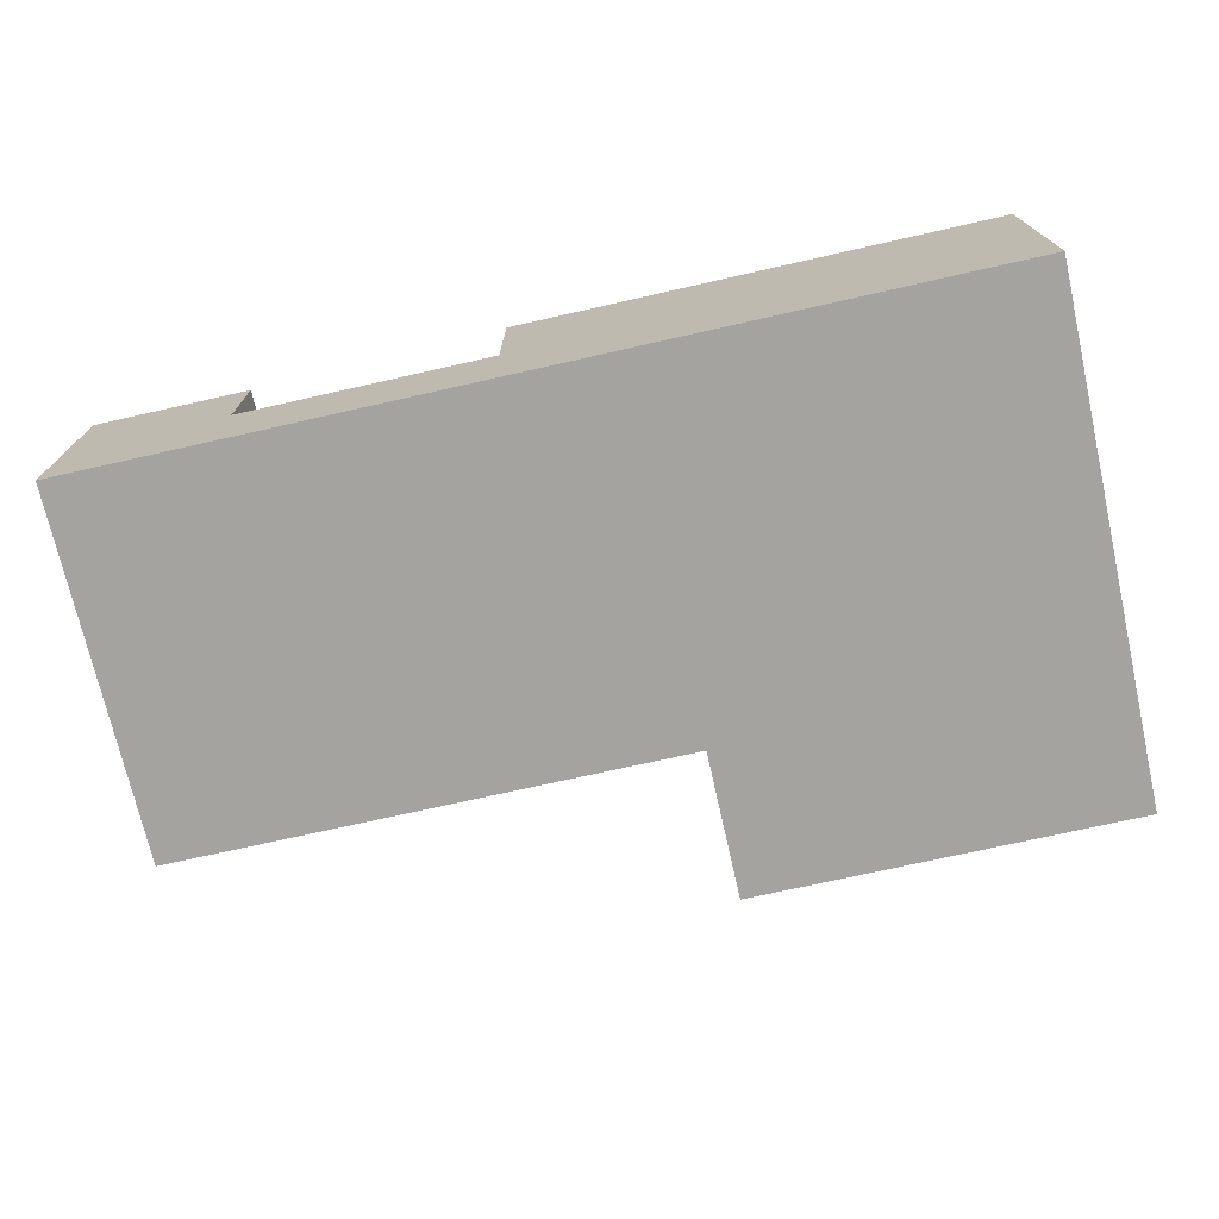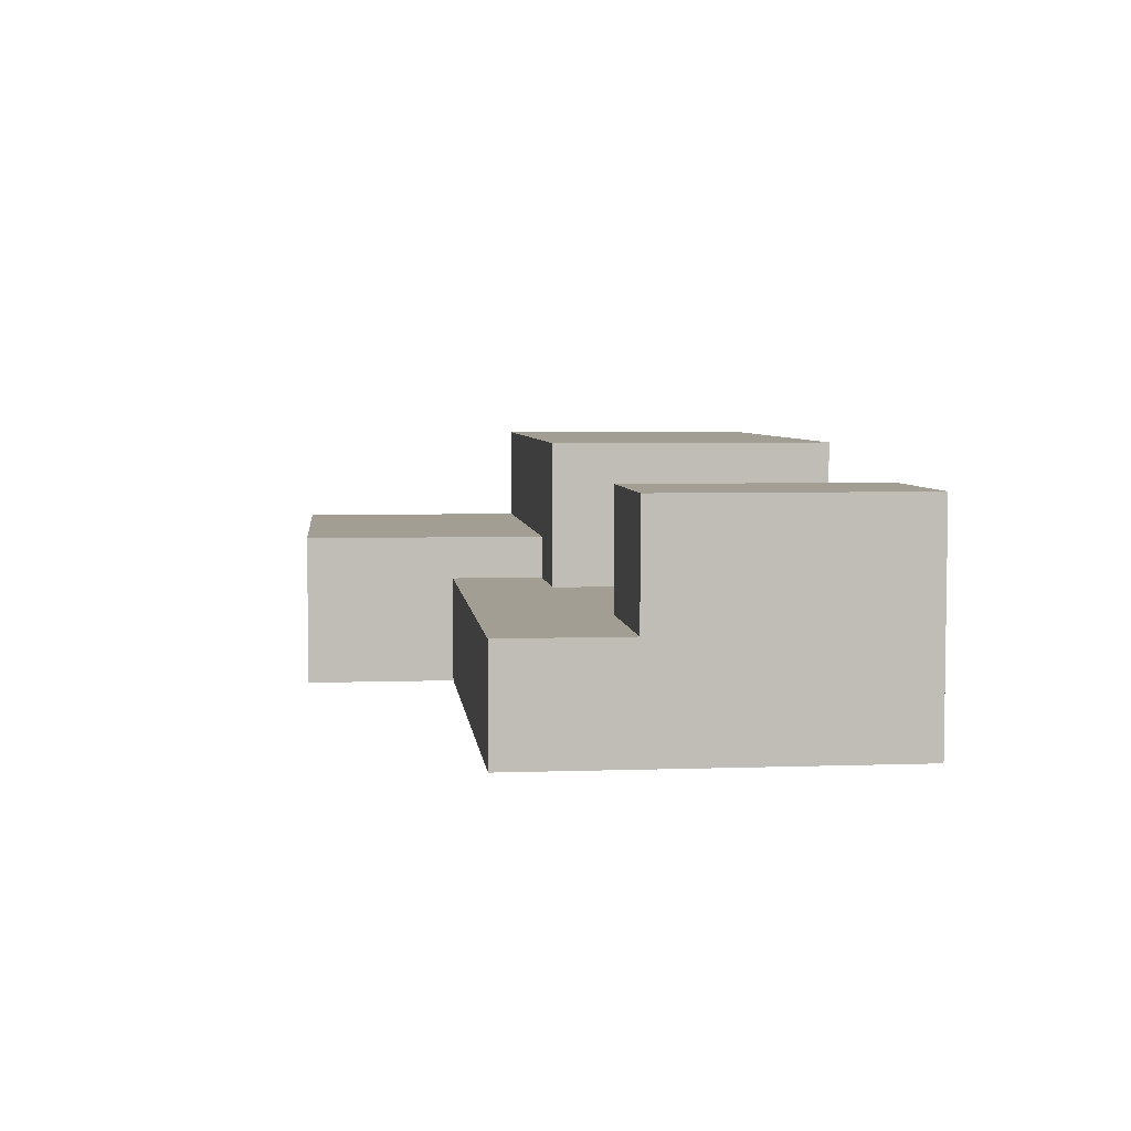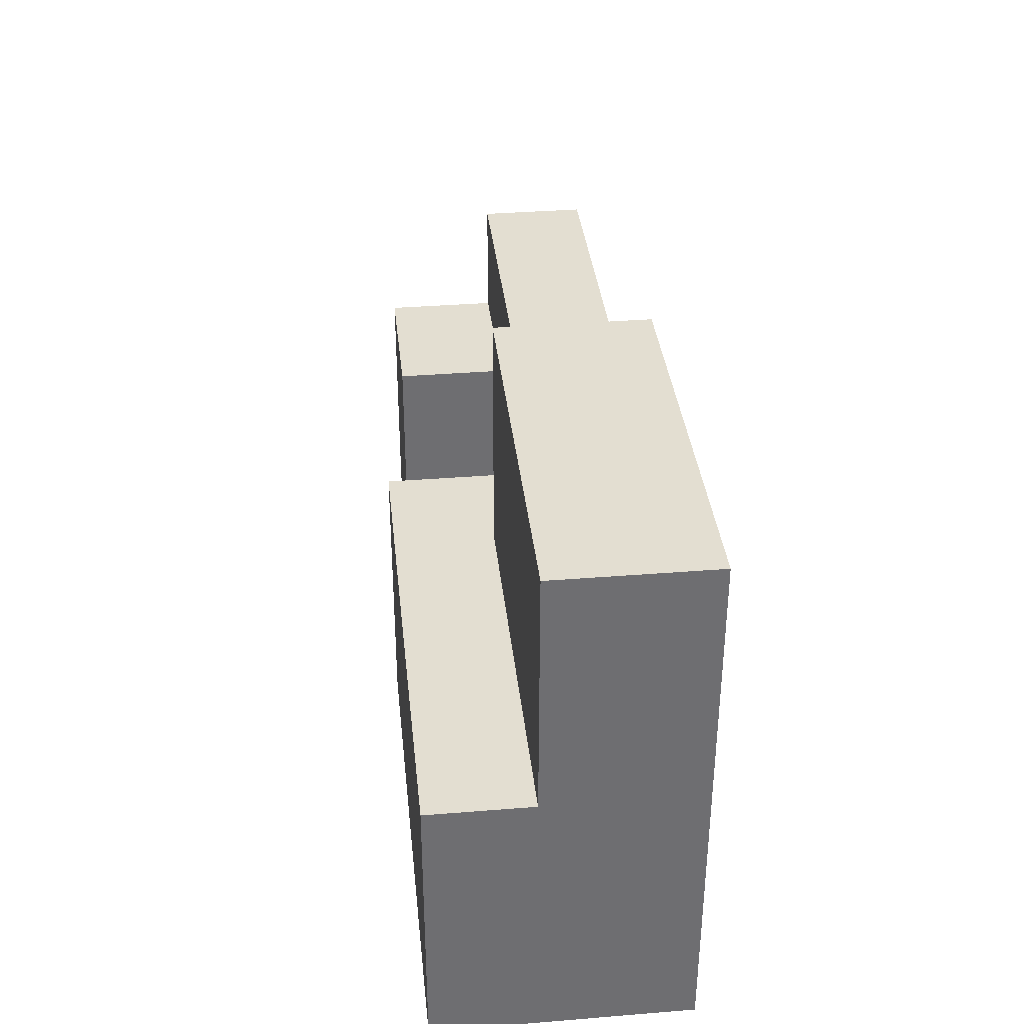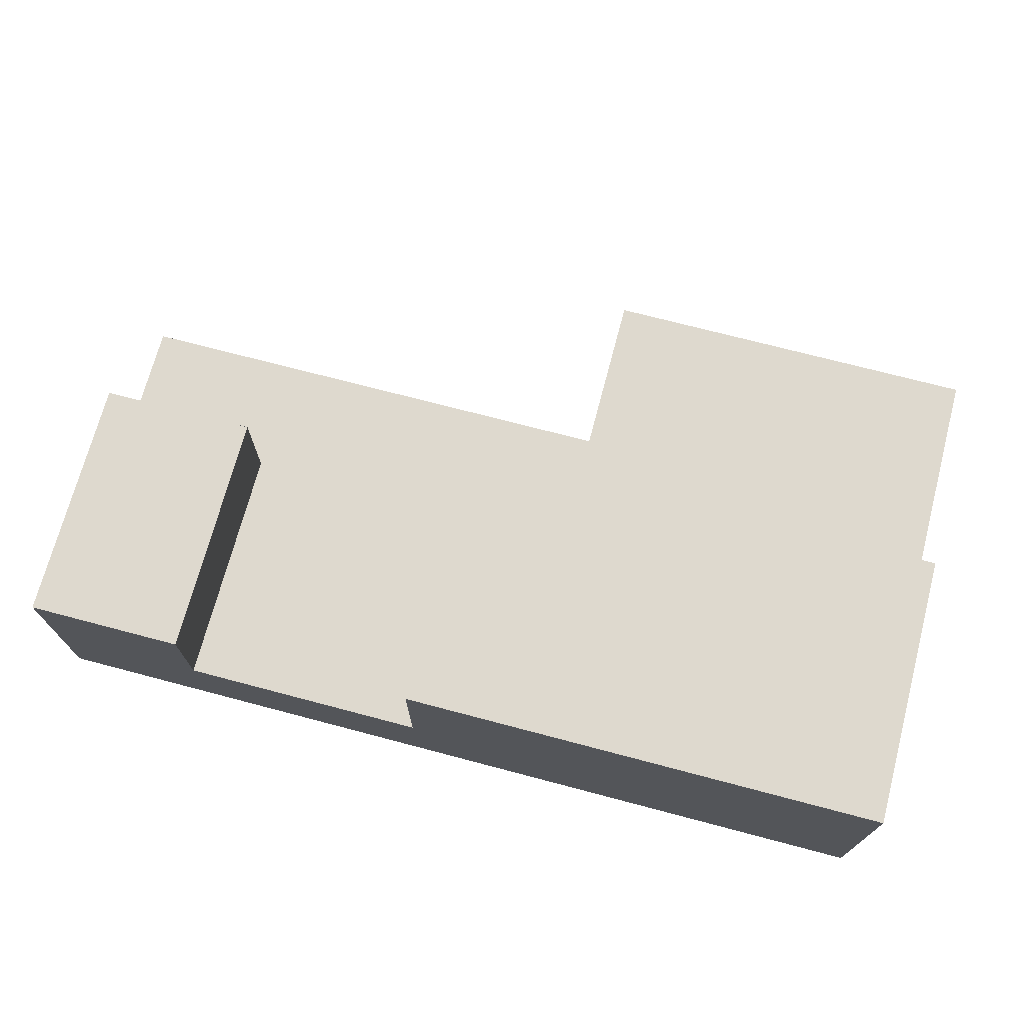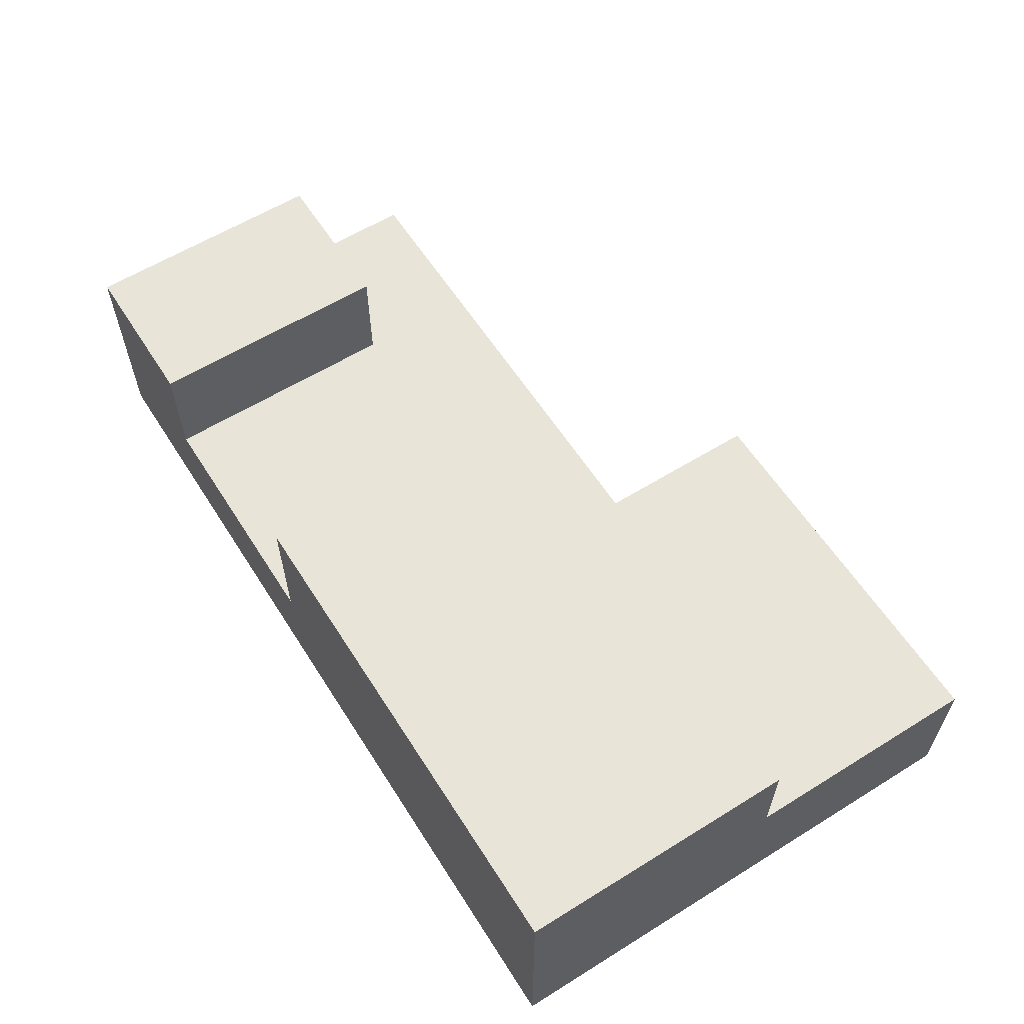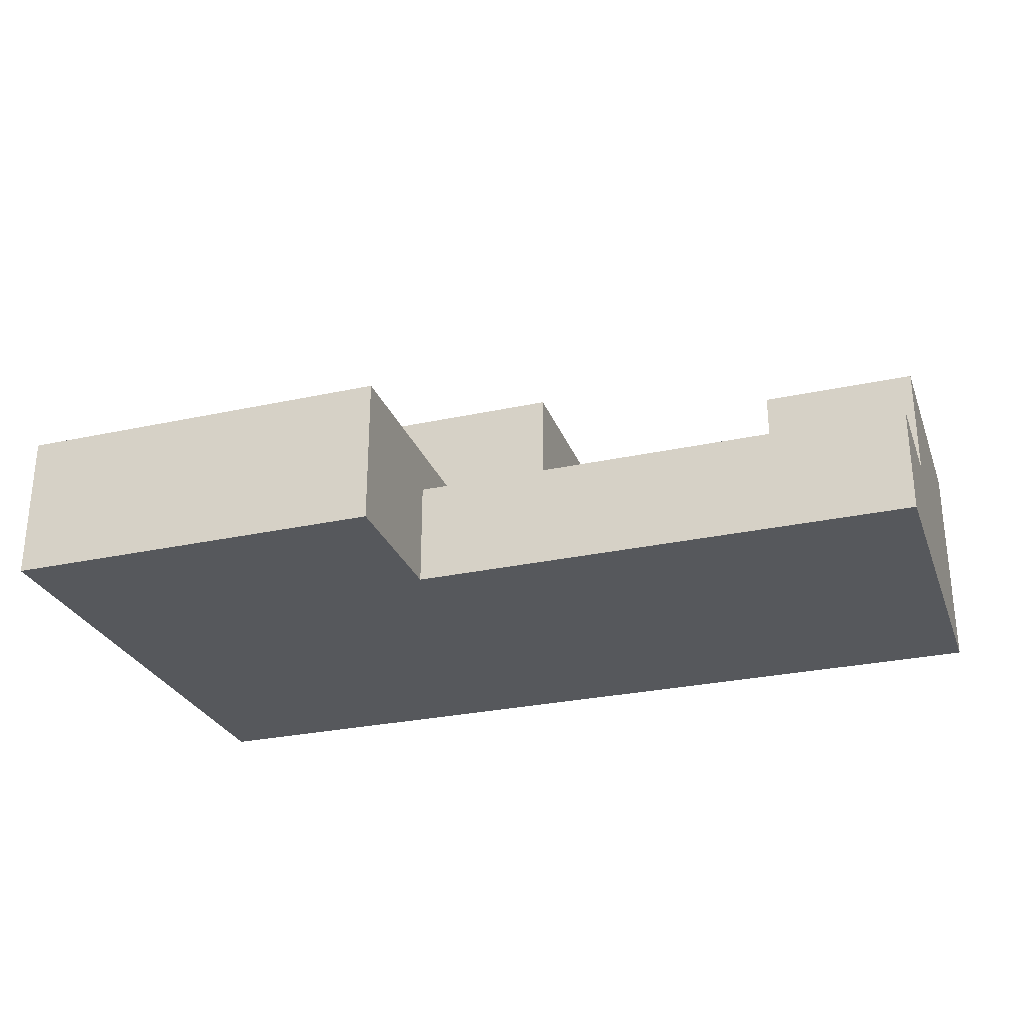
<metadata>
{"format":"obj","ext":"obj","renderer":"f3d","projection":"perspective","resolution":1024,"background":"white","views":[{"elev":-72.8,"azim":-167.3,"up":"+Y"},{"elev":5.0,"azim":83.8,"up":"+Y"},{"elev":36.0,"azim":-96.0,"up":"+Z"},{"elev":71.6,"azim":-165.2,"up":"+Y"},{"elev":59.8,"azim":-122.4,"up":"+Y"},{"elev":-27.9,"azim":18.4,"up":"+Y"}]}
</metadata>
<code>
g Elevated Ground-0
v -63 0 10
v -63 0 -63
v -63 19 10
v -63 19 -24
v -63 21 10
v -63 21 -24
v -63 33 -24
v -63 33 -63
v -63 35 -24
v -63 35 -63
v 41 15 -28
v 41 15 -63
v 41 29 -28
v 41 29 -63
v 41 31 -28
v 41 31 -63
v -9 0 10
v -9 0 -11
v -9 13 -11
v -9 15 -11
v -9 15 -24
v -9 19 10
v -9 19 -24
v -9 21 10
v -9 21 -24
v 6 15 -24
v 6 15 -63
v 6 33 -24
v 6 33 -63
v 6 35 -24
v 6 35 -63
v 63 0 -11
v 63 0 -63
v 63 13 -11
v 63 13 -63
v 63 15 -11
v 63 15 -28
v 63 15 -63
v 63 29 -28
v 63 29 -63
v 63 31 -28
v 63 31 -63
v -63 0 10
v -63 19 10
v -63 21 10
v -9 0 10
v -9 19 10
v -9 21 10
v -9 0 -11
v -9 13 -11
v -9 15 -11
v 63 0 -11
v 63 13 -11
v 63 15 -11
v -63 21 -24
v -63 33 -24
v -63 35 -24
v -9 15 -24
v -9 19 -24
v -9 21 -24
v 6 15 -24
v 6 33 -24
v 6 35 -24
v 41 15 -28
v 41 29 -28
v 41 31 -28
v 63 15 -28
v 63 29 -28
v 63 31 -28
v -63 0 -63
v -63 33 -63
v -63 35 -63
v 6 13 -63
v 6 15 -63
v 6 33 -63
v 6 35 -63
v 41 15 -63
v 41 29 -63
v 41 31 -63
v 63 0 -63
v 63 13 -63
v 63 15 -63
v 63 29 -63
v 63 31 -63
v -63 0 10
v -9 0 10
v -9 0 -11
v 63 0 -11
v -63 0 -63
v 63 0 -63
v -9 15 -11
v 63 15 -11
v -9 15 -24
v 6 15 -24
v 41 15 -28
v 63 15 -28
v 6 15 -63
v 41 15 -63
v -63 21 10
v -9 21 10
v -63 21 -24
v -9 21 -24
v 41 31 -28
v 63 31 -28
v 41 31 -63
v 63 31 -63
v -63 35 -24
v 6 35 -24
v -63 35 -63
v 6 35 -63
f 3 2 1
f 4 2 3
f 5 4 3
f 6 2 4
f 6 4 5
f 7 2 6
f 8 2 7
f 9 8 7
f 10 8 9
f 13 12 11
f 14 12 13
f 15 14 13
f 16 14 15
f 17 18 19
f 17 19 20
f 17 20 22
f 20 21 22
f 22 21 23
f 22 23 24
f 24 23 25
f 26 27 28
f 28 27 29
f 28 29 30
f 30 29 31
f 32 33 34
f 34 33 35
f 34 35 36
f 36 35 37
f 37 35 38
f 37 38 39
f 39 38 40
f 39 40 41
f 41 40 42
f 46 44 43
f 47 45 44
f 47 44 46
f 48 45 47
f 52 50 49
f 53 51 50
f 53 50 52
f 54 51 53
f 60 56 55
f 61 59 58
f 61 60 59
f 62 56 60
f 62 60 61
f 62 57 56
f 63 57 62
f 67 65 64
f 68 66 65
f 68 65 67
f 69 66 68
f 70 71 73
f 73 71 74
f 71 72 75
f 74 71 75
f 75 72 76
f 73 74 77
f 70 73 80
f 73 77 81
f 80 73 81
f 77 78 82
f 81 77 82
f 78 79 83
f 82 78 83
f 83 79 84
f 87 86 85
f 89 87 85
f 89 88 87
f 90 88 89
f 91 92 93
f 93 92 94
f 94 92 95
f 95 92 96
f 94 95 97
f 97 95 98
f 99 100 101
f 101 100 102
f 103 104 105
f 105 104 106
f 107 108 109
f 109 108 110

</code>
